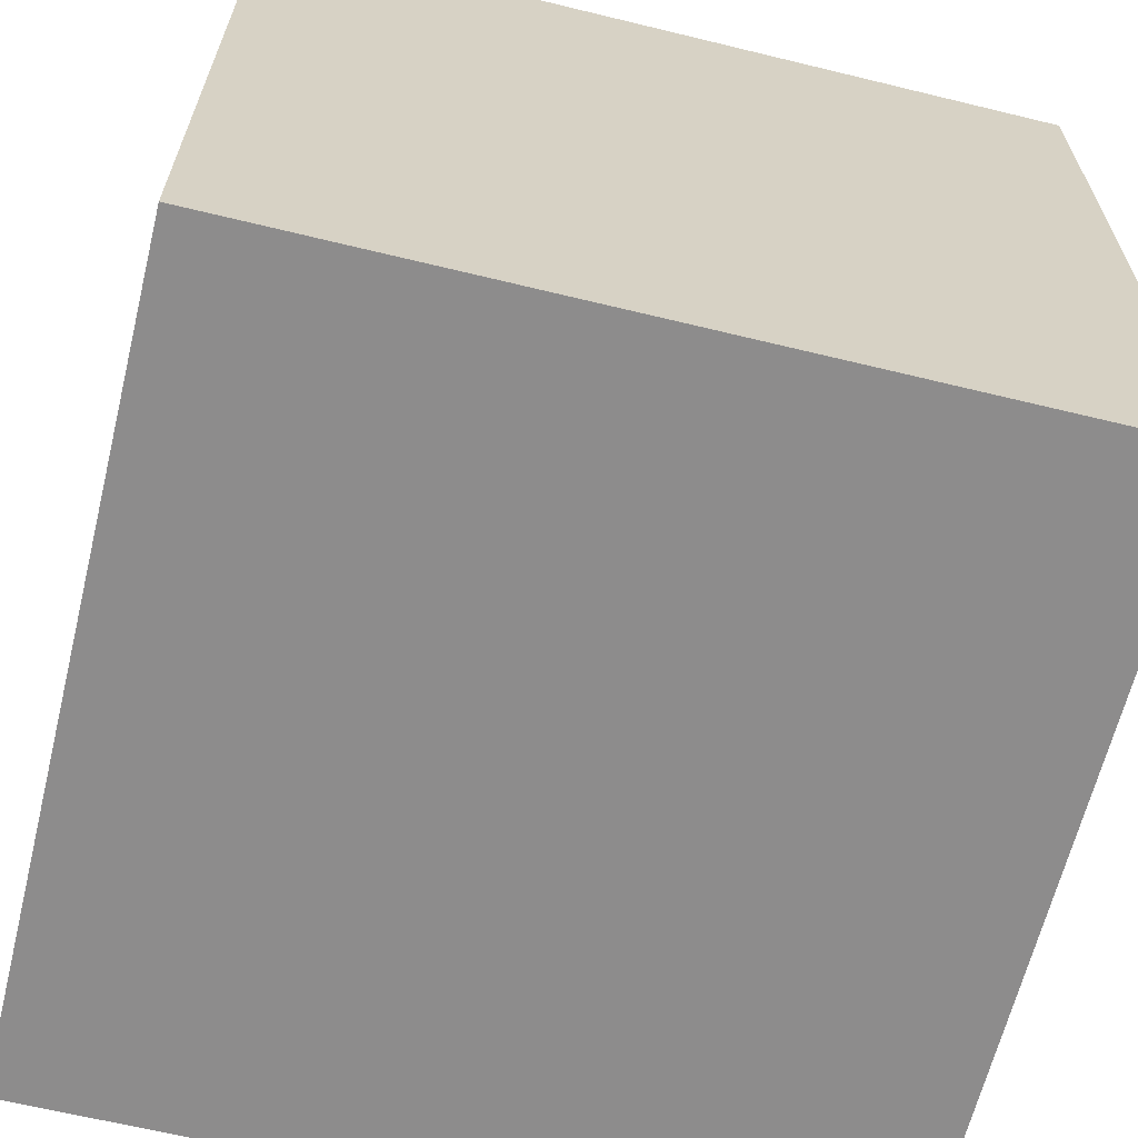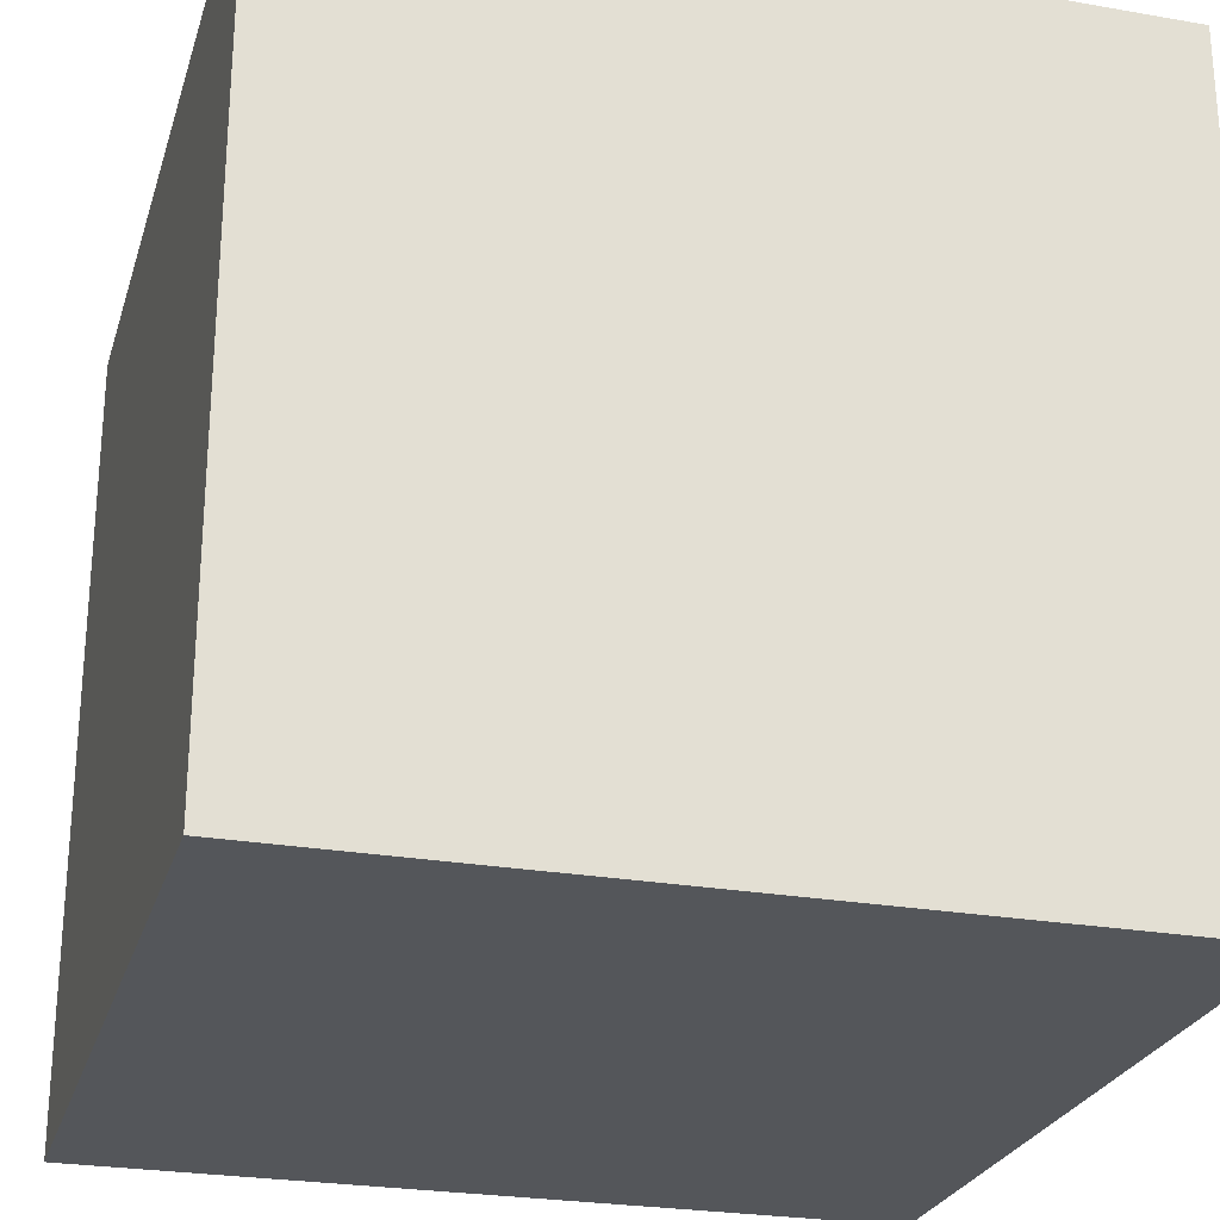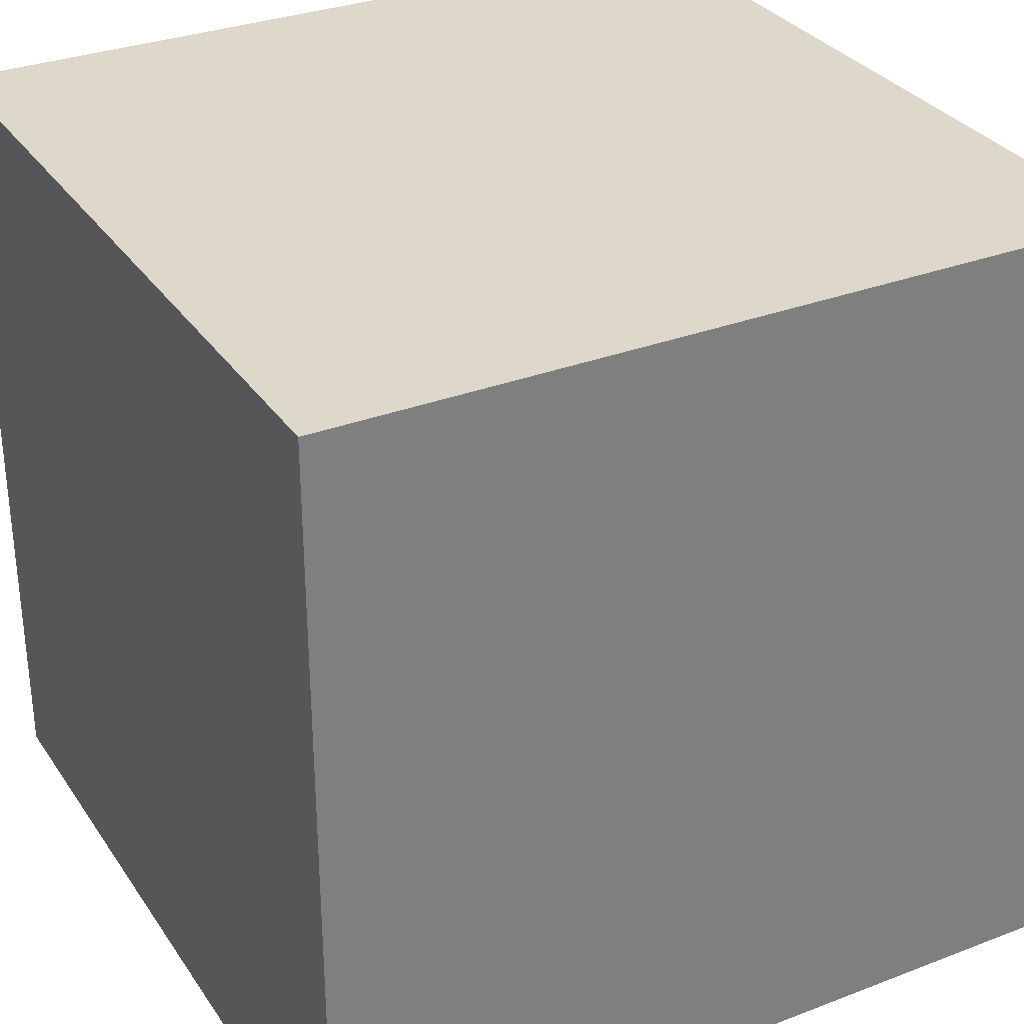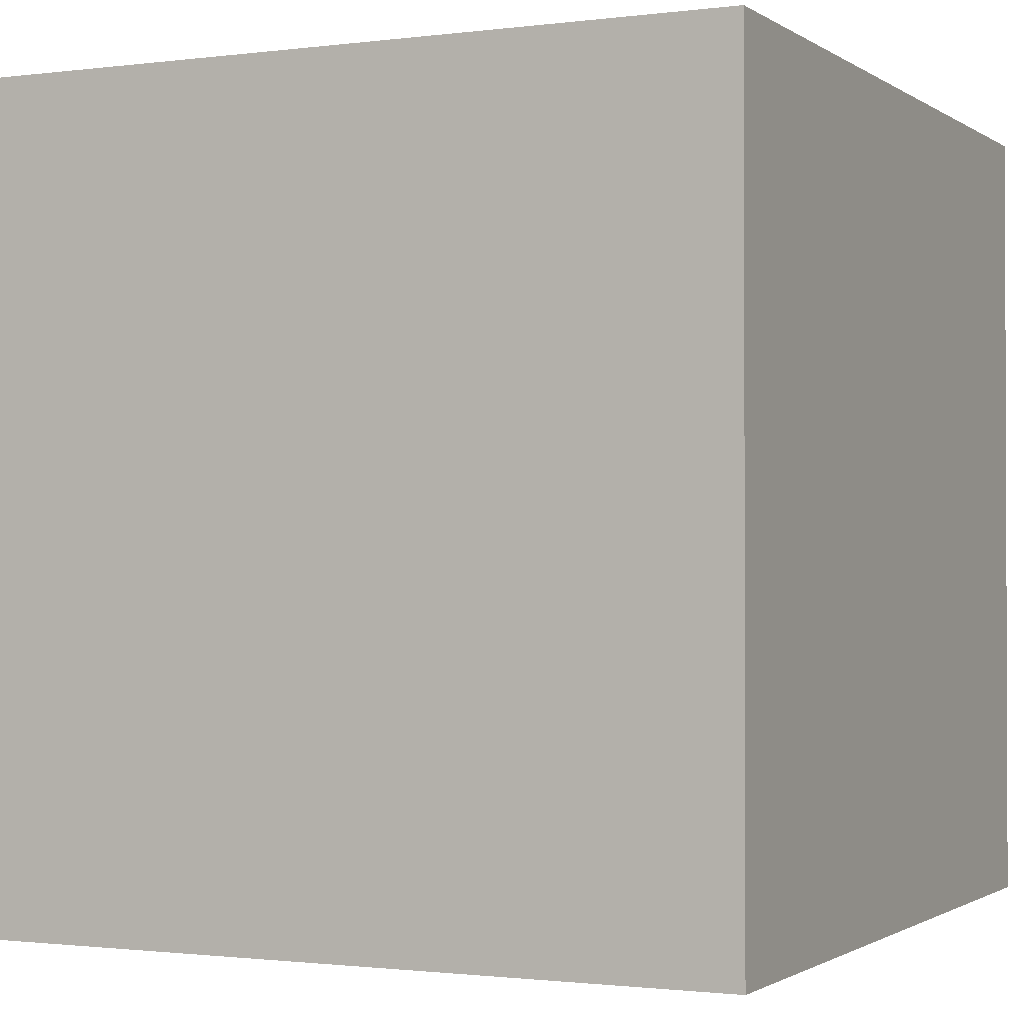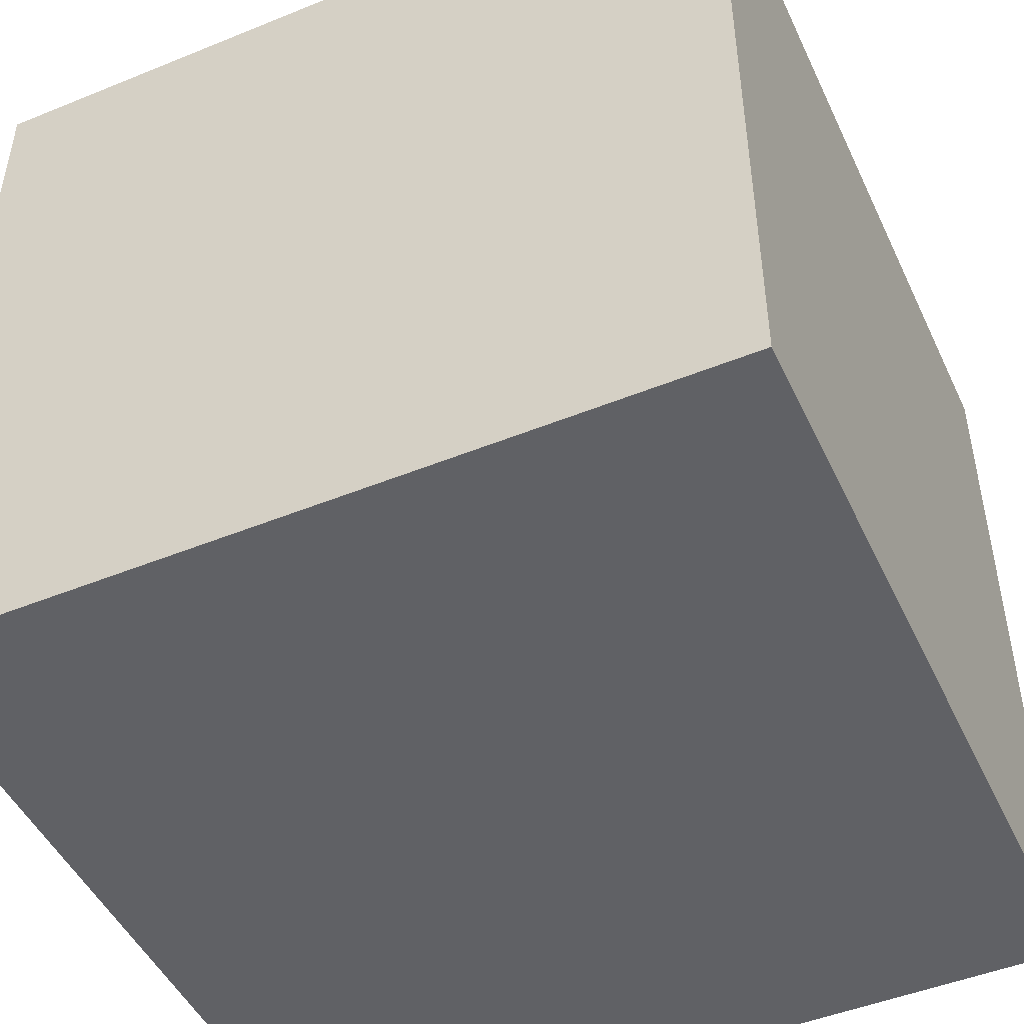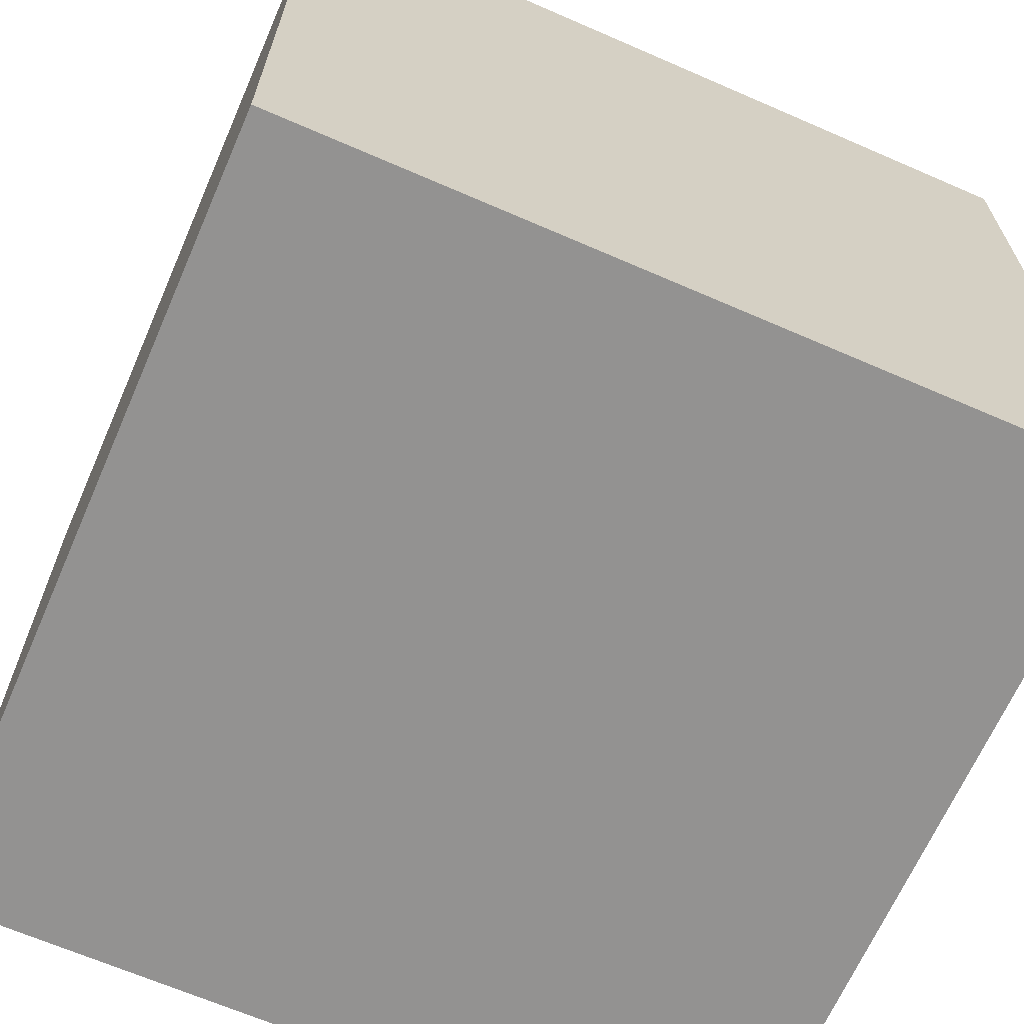
<metadata>
{"format":"obj","ext":"obj","renderer":"f3d","projection":"perspective","resolution":1024,"background":"white","views":[{"elev":-64.3,"azim":166.2,"up":"+Z"},{"elev":-25.7,"azim":164.4,"up":"+Z"},{"elev":31.6,"azim":61.6,"up":"+Z"},{"elev":-1.2,"azim":-154.4,"up":"+Z"},{"elev":-48.0,"azim":24.5,"up":"+Z"},{"elev":-66.4,"azim":-23.6,"up":"+Z"}]}
</metadata>
<code>
v 10 -10 -10
v 10 -10 10
v -10 -10 10
v -10 -10 -10
v 10 10 -10
v 10 10 10
v -10 10 10
v -10 10 -10
g Group1
f 5 1 4
f 5 4 8
f 3 7 8
f 3 8 4
f 2 6 3
f 6 7 3
f 1 5 2
f 5 6 2
f 5 8 6
f 8 7 6
f 1 2 3
f 1 3 4

</code>
